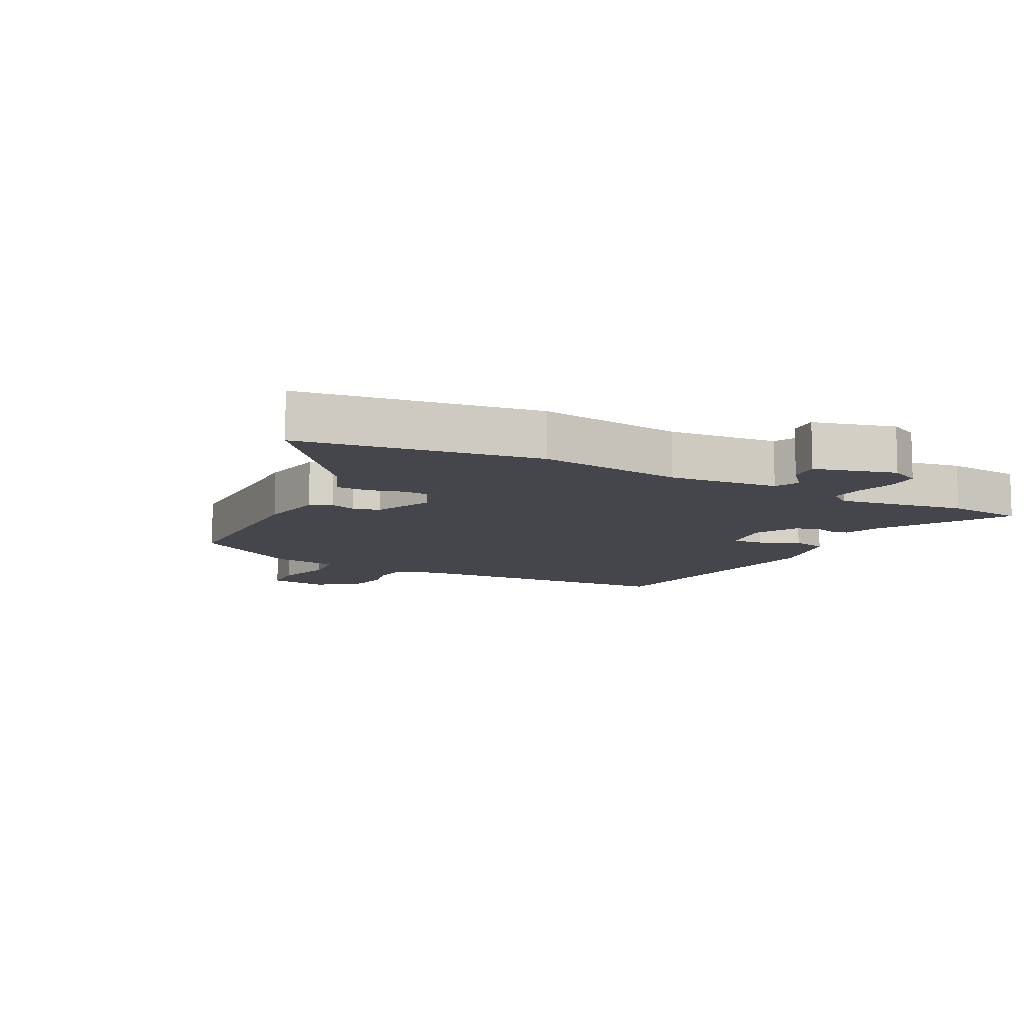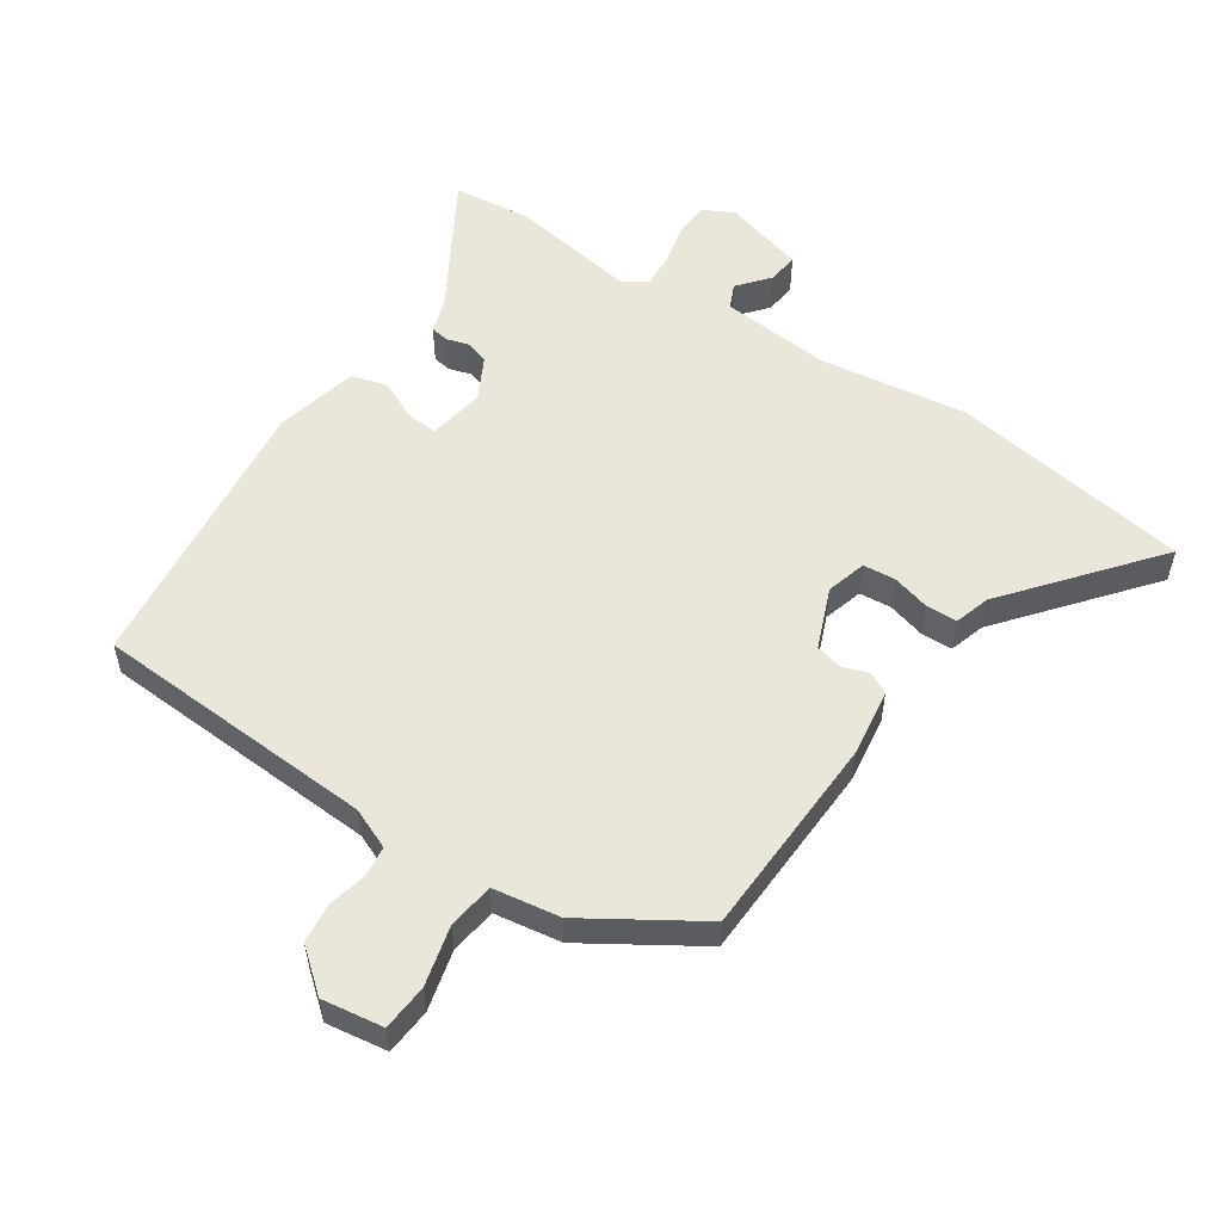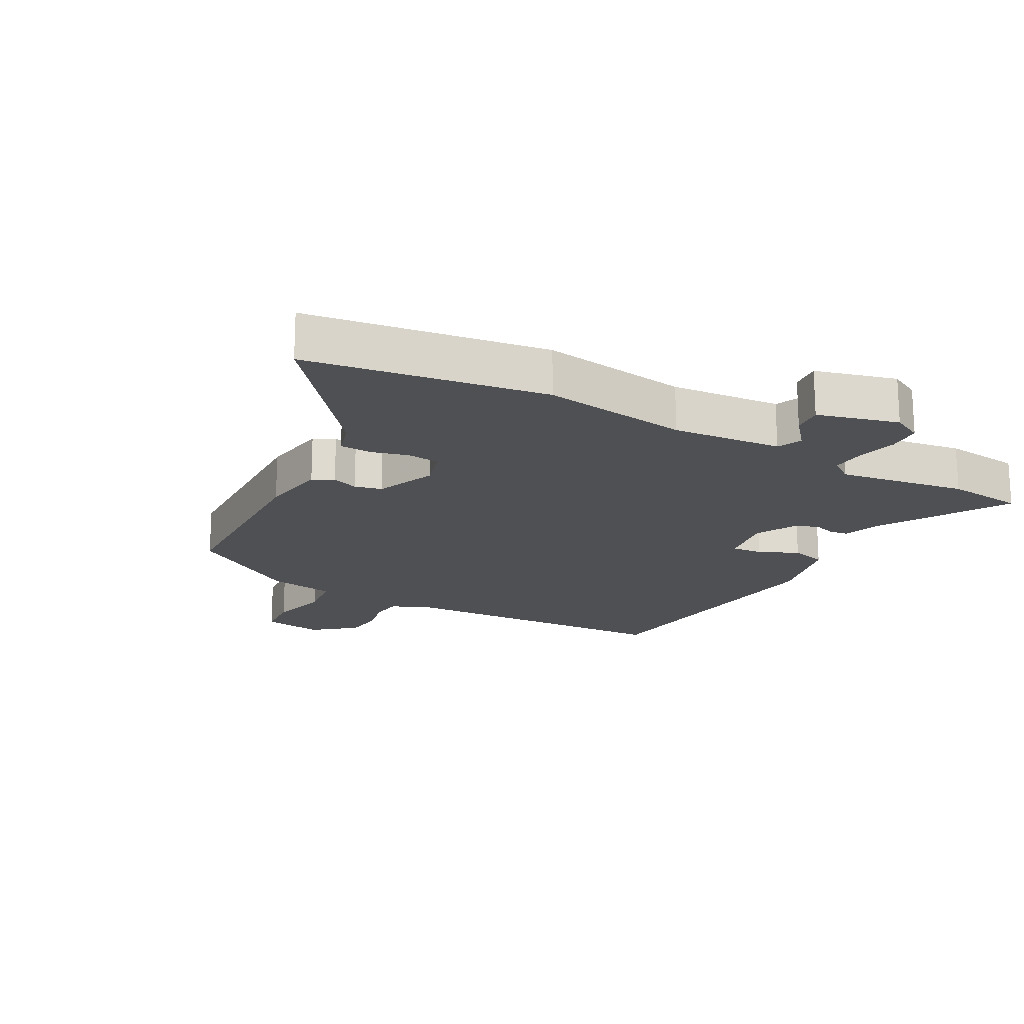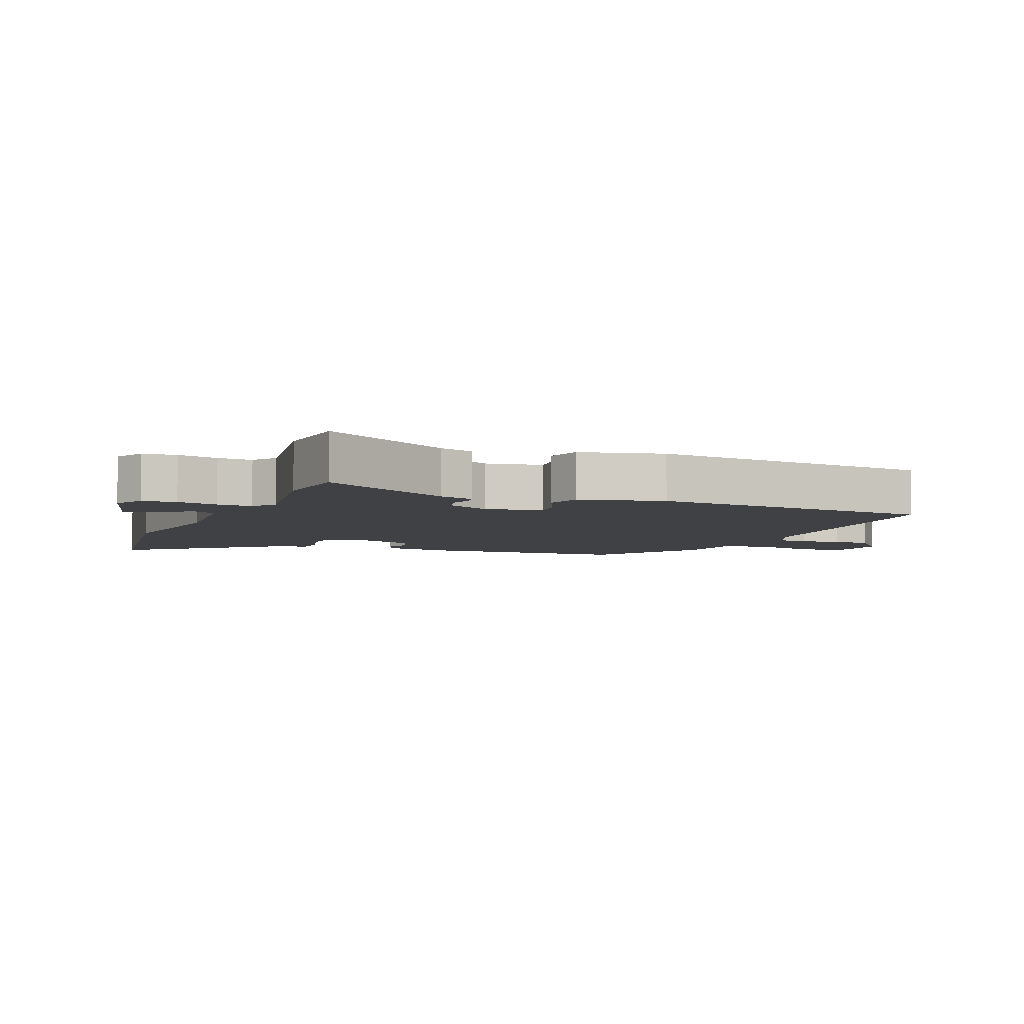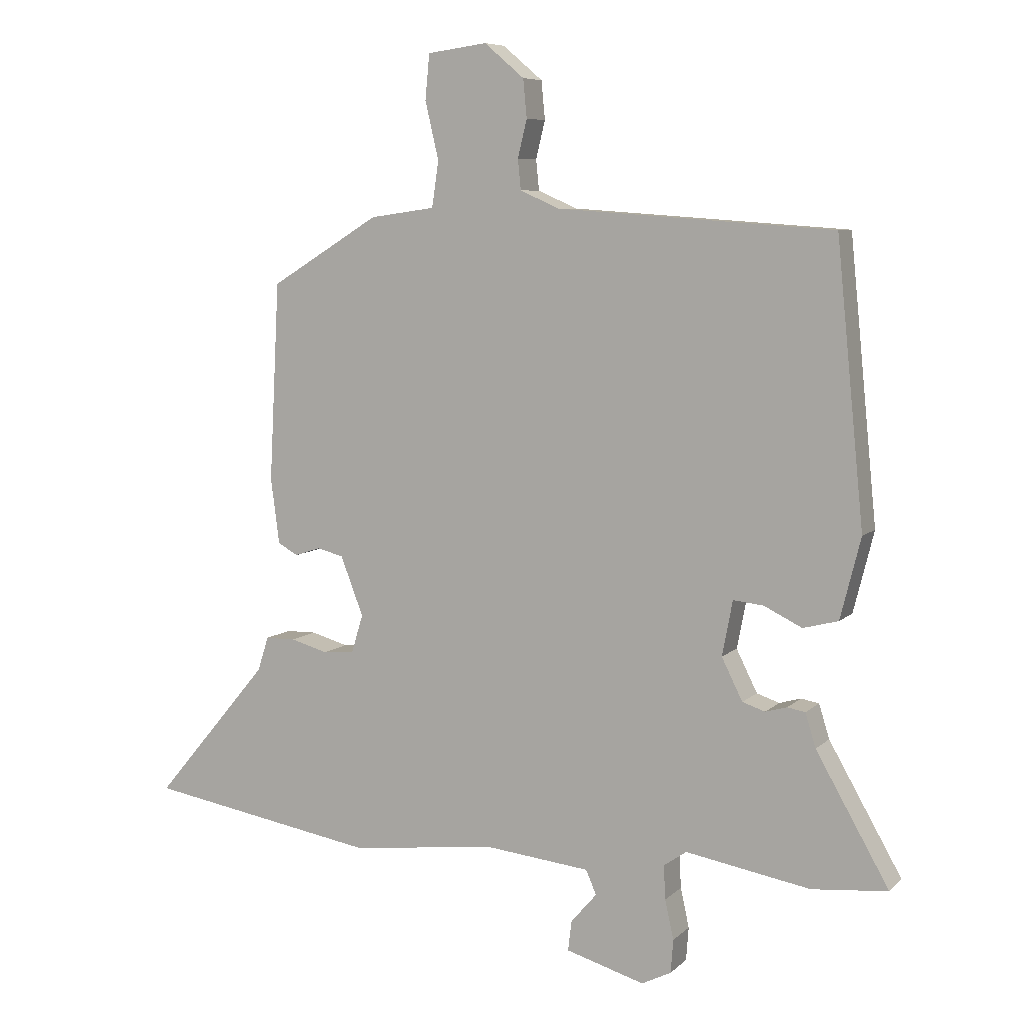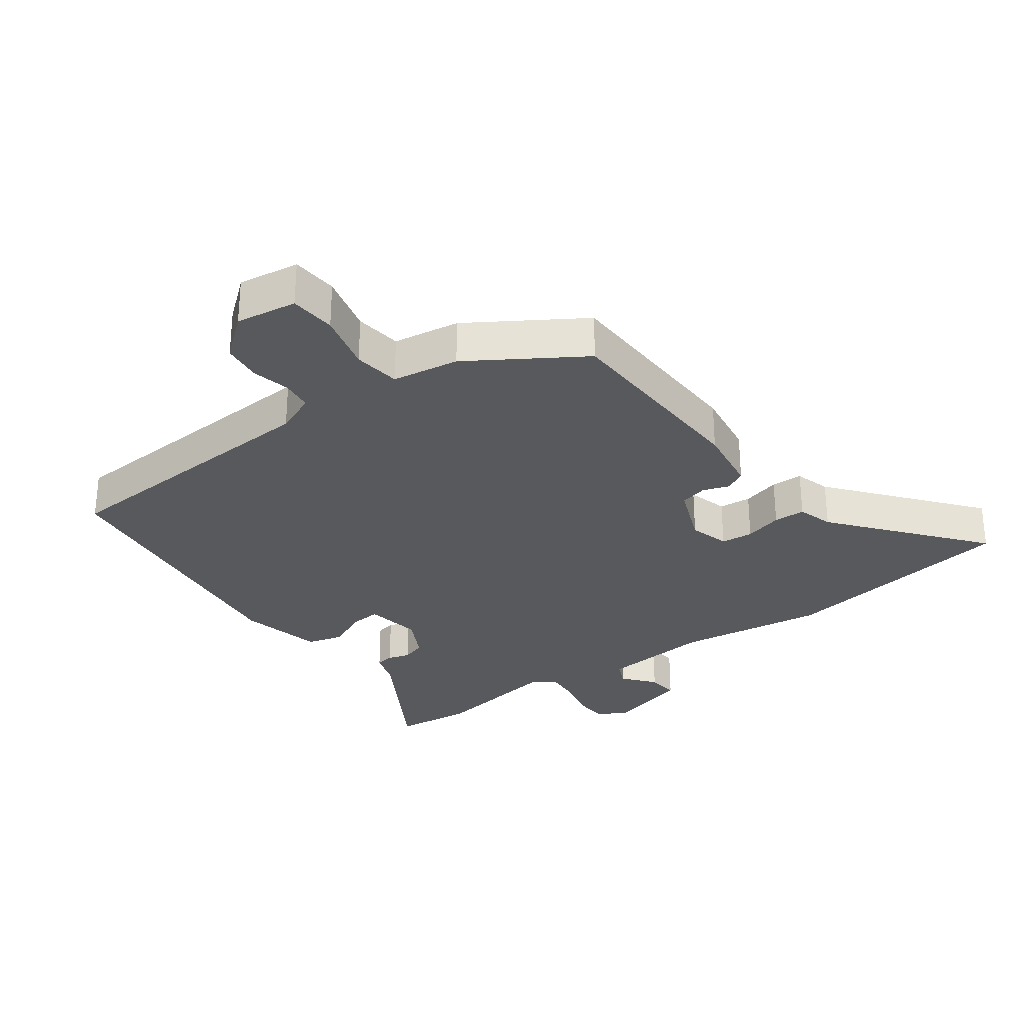
<metadata>
{"format":"obj","ext":"obj","renderer":"f3d","projection":"perspective","resolution":1024,"background":"white","views":[{"elev":-10.1,"azim":151.0,"up":"+Y"},{"elev":54.9,"azim":33.0,"up":"+Y"},{"elev":-18.7,"azim":150.2,"up":"+Y"},{"elev":-5.4,"azim":-112.7,"up":"+Y"},{"elev":7.5,"azim":-155.5,"up":"+Z"},{"elev":-30.0,"azim":35.3,"up":"+Y"}]}
</metadata>
<code>
v 0.464 0.07 0.405
v 0.481 0.07 0.082
v 0.467 0.07 -0.025
v 0.434 0.07 -0.043
v 0.392 0.07 -0.029
v 0.349 0.07 -0.04
v 0.312 0.07 -0.136
v 0.331 0.07 -0.199
v 0.382 0.07 -0.203
v 0.442 0.07 -0.186
v 0.492 0.07 -0.187
v 0.51 0.07 -0.243
v 0.698 0.07 -0.467
v 0.319 0.07 -0.53
v 0.085 0.07 -0.5
v -0.089 0.07 -0.518
v -0.106 0.07 -0.557
v -0.064 0.07 -0.606
v -0.058 0.07 -0.655
v -0.186 0.07 -0.692
v -0.234 0.07 -0.668
v -0.238 0.07 -0.614
v -0.224 0.07 -0.55
v -0.221 0.07 -0.495
v -0.258 0.07 -0.469
v -0.461 0.07 -0.504
v -0.584 0.07 -0.492
v -0.465 0.07 -0.284
v -0.448 0.07 -0.229
v -0.419 0.07 -0.224
v -0.384 0.07 -0.234
v -0.347 0.07 -0.222
v -0.313 0.07 -0.154
v -0.33 0.07 -0.065
v -0.379 0.07 -0.07
v -0.441 0.07 -0.1
v -0.498 0.07 -0.085
v -0.531 0.07 0.046
v -0.486 0.07 0.497
v -0.038 0.07 0.528
v 0.026 0.07 0.556
v 0.031 0.07 0.605
v 0.016 0.07 0.666
v 0.022 0.07 0.728
v 0.087 0.07 0.783
v 0.184 0.07 0.77
v 0.191 0.07 0.697
v 0.169 0.07 0.603
v 0.18 0.07 0.529
v 0.286 0.07 0.514
v 0.464 0 0.405
v 0.481 0 0.082
v 0.467 0 -0.025
v 0.434 0 -0.043
v 0.392 0 -0.029
v 0.349 0 -0.04
v 0.312 0 -0.136
v 0.331 0 -0.199
v 0.382 0 -0.203
v 0.442 0 -0.186
v 0.492 0 -0.187
v 0.51 0 -0.243
v 0.698 0 -0.467
v 0.319 0 -0.53
v 0.085 0 -0.5
v -0.089 0 -0.518
v -0.106 0 -0.557
v -0.064 0 -0.606
v -0.058 0 -0.655
v -0.186 0 -0.692
v -0.234 0 -0.668
v -0.238 0 -0.614
v -0.224 0 -0.55
v -0.221 0 -0.495
v -0.258 0 -0.469
v -0.461 0 -0.504
v -0.584 0 -0.492
v -0.465 0 -0.284
v -0.448 0 -0.229
v -0.419 0 -0.224
v -0.384 0 -0.234
v -0.347 0 -0.222
v -0.313 0 -0.154
v -0.33 0 -0.065
v -0.379 0 -0.07
v -0.441 0 -0.1
v -0.498 0 -0.085
v -0.531 0 0.046
v -0.486 0 0.497
v -0.038 0 0.528
v 0.026 0 0.556
v 0.031 0 0.605
v 0.016 0 0.666
v 0.022 0 0.728
v 0.087 0 0.783
v 0.184 0 0.77
v 0.191 0 0.697
v 0.169 0 0.603
v 0.18 0 0.529
v 0.286 0 0.514
f 3 4 5
f 2 3 5
f 1 2 5
f 50 1 5
f 49 50 5
f 46 47 48
f 45 46 48
f 44 45 48
f 43 44 48
f 42 43 48
f 41 42 48 49
f 49 5 6
f 41 49 6
f 40 41 6
f 38 39 40
f 37 38 40
f 36 37 40
f 35 36 40
f 34 35 40
f 40 6 7
f 34 40 7
f 33 34 7
f 28 29 30 31
f 28 31 32
f 27 28 32
f 26 27 32
f 25 26 32
f 33 7 8
f 32 33 8
f 25 32 8
f 24 25 8
f 21 22 23
f 20 21 23
f 19 20 23
f 18 19 23
f 17 18 23
f 16 17 23 24
f 12 13 14 15
f 15 16 24
f 12 15 24
f 11 12 24
f 10 11 24
f 9 10 24
f 8 9 24
f 55 54 53
f 55 53 52
f 55 52 51
f 55 51 100
f 55 100 99
f 98 97 96
f 98 96 95
f 98 95 94
f 98 94 93
f 98 93 92
f 99 98 92 91
f 56 55 99
f 56 99 91
f 56 91 90
f 90 89 88
f 90 88 87
f 90 87 86
f 90 86 85
f 90 85 84
f 57 56 90
f 57 90 84
f 57 84 83
f 81 80 79 78
f 82 81 78
f 82 78 77
f 82 77 76
f 82 76 75
f 58 57 83
f 58 83 82
f 58 82 75
f 58 75 74
f 73 72 71
f 73 71 70
f 73 70 69
f 73 69 68
f 73 68 67
f 74 73 67 66
f 65 64 63 62
f 74 66 65
f 74 65 62
f 74 62 61
f 74 61 60
f 74 60 59
f 74 59 58
f 1 51 52 2
f 2 52 53 3
f 3 53 54 4
f 4 54 55 5
f 5 55 56 6
f 6 56 57 7
f 7 57 58 8
f 8 58 59 9
f 9 59 60 10
f 10 60 61 11
f 11 61 62 12
f 12 62 63 13
f 13 63 64 14
f 14 64 65 15
f 15 65 66 16
f 16 66 67 17
f 17 67 68 18
f 18 68 69 19
f 19 69 70 20
f 20 70 71 21
f 21 71 72 22
f 22 72 73 23
f 23 73 74 24
f 24 74 75 25
f 25 75 76 26
f 26 76 77 27
f 27 77 78 28
f 28 78 79 29
f 29 79 80 30
f 30 80 81 31
f 31 81 82 32
f 32 82 83 33
f 33 83 84 34
f 34 84 85 35
f 35 85 86 36
f 36 86 87 37
f 37 87 88 38
f 38 88 89 39
f 39 89 90 40
f 40 90 91 41
f 41 91 92 42
f 42 92 93 43
f 43 93 94 44
f 44 94 95 45
f 45 95 96 46
f 46 96 97 47
f 47 97 98 48
f 48 98 99 49
f 49 99 100 50
f 50 100 51 1

</code>
